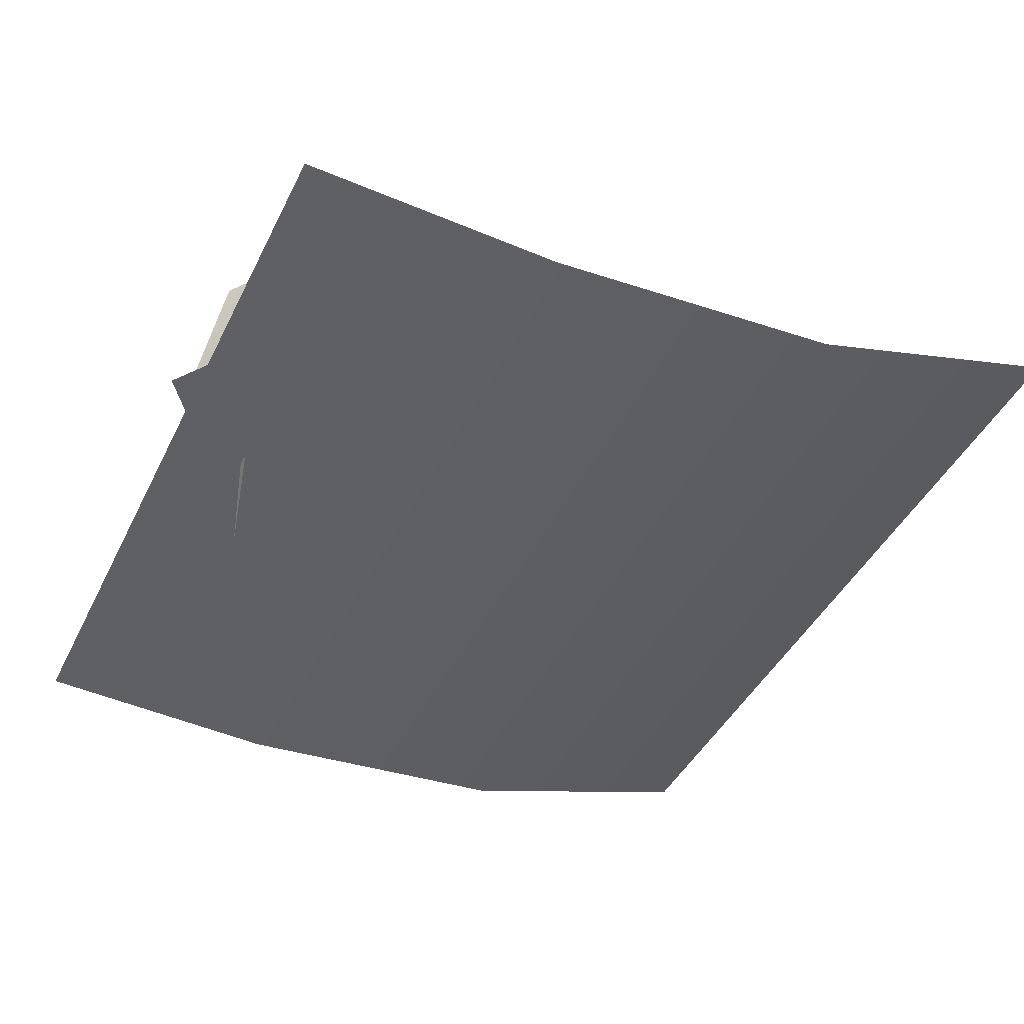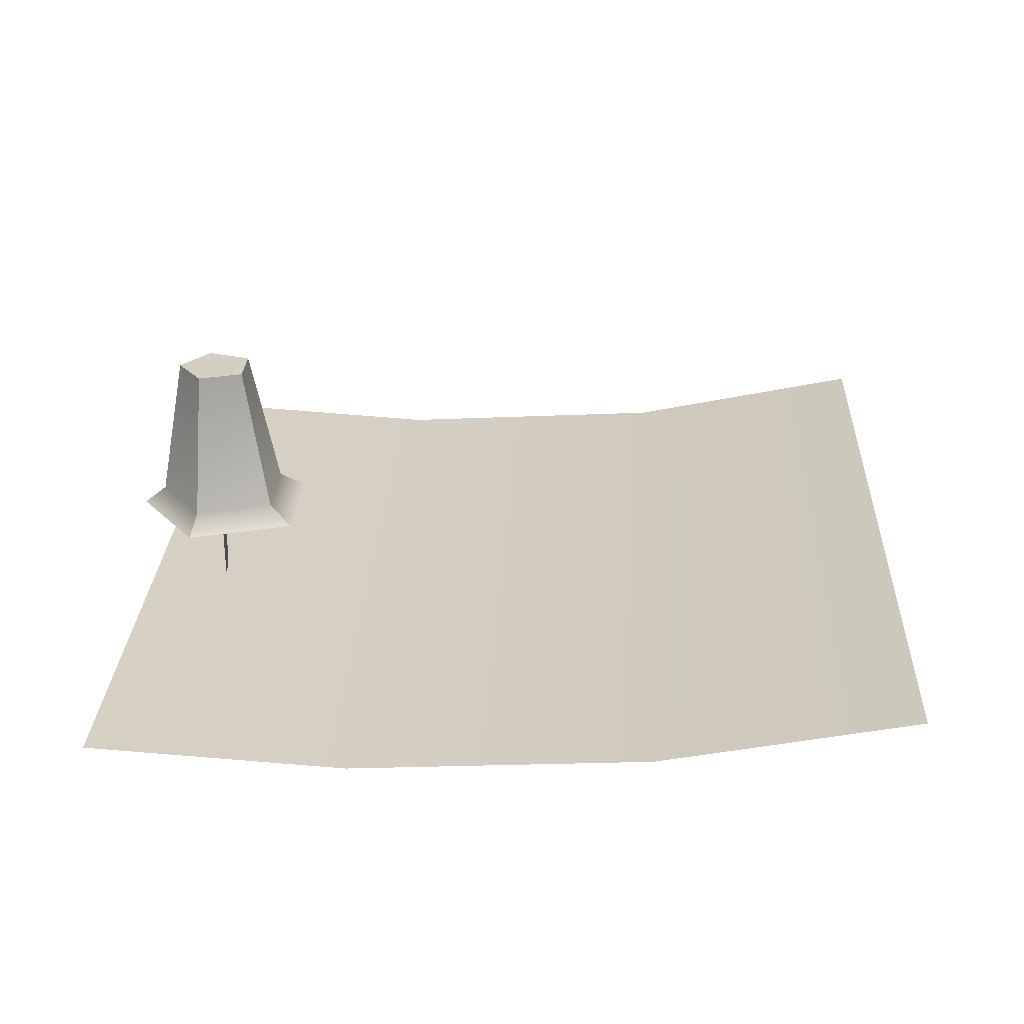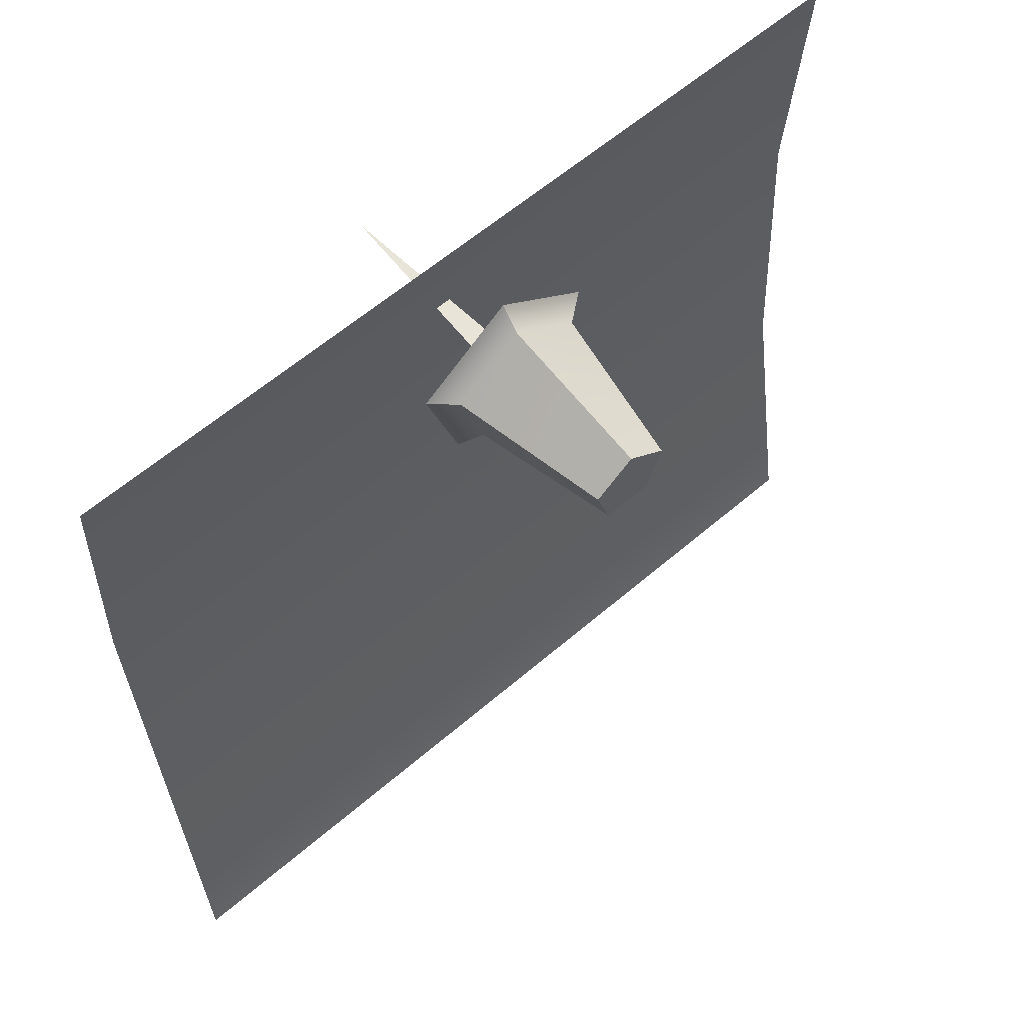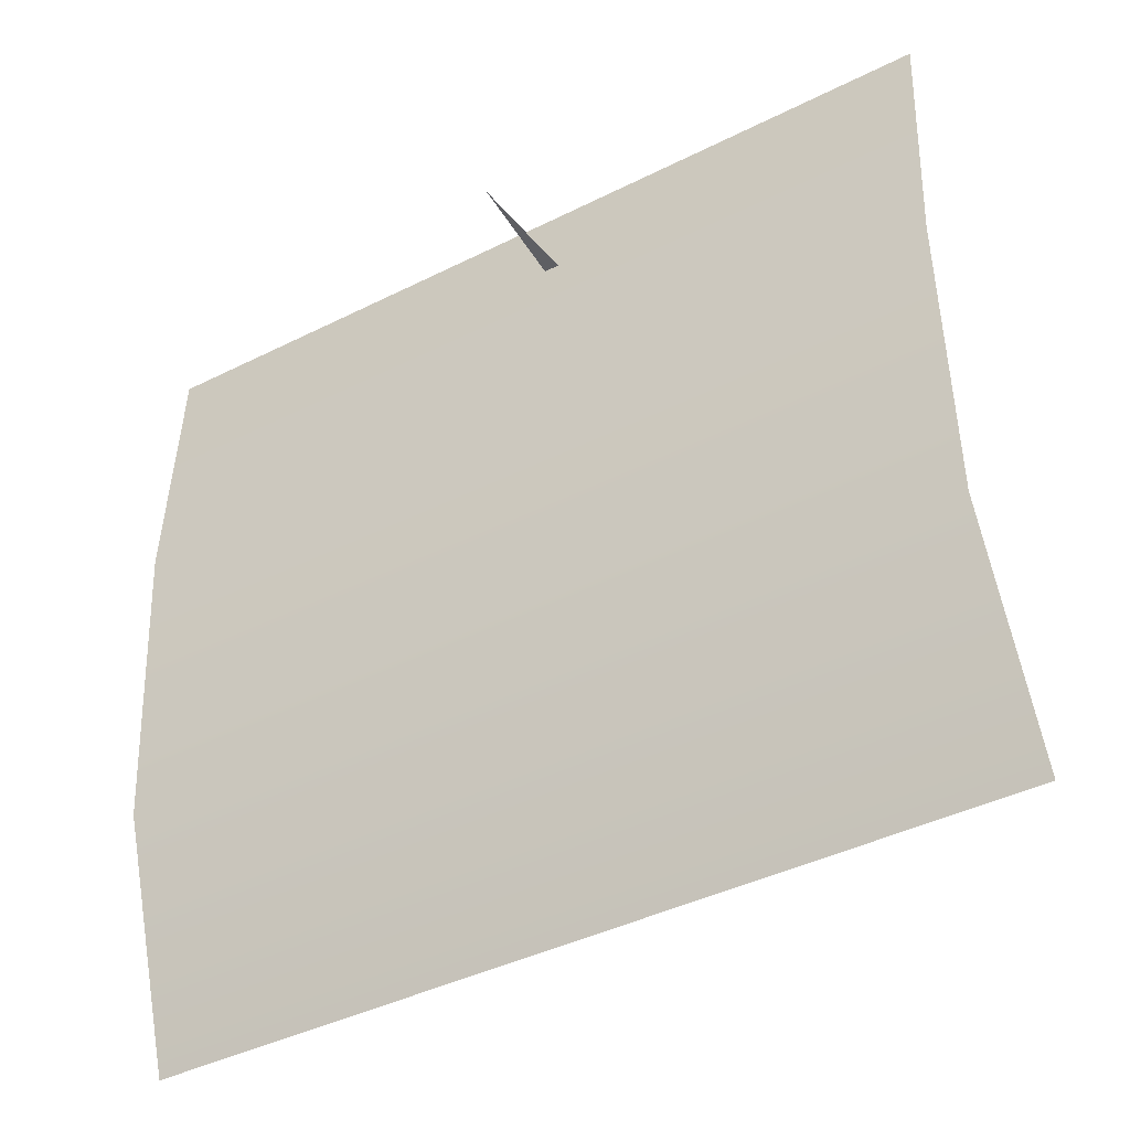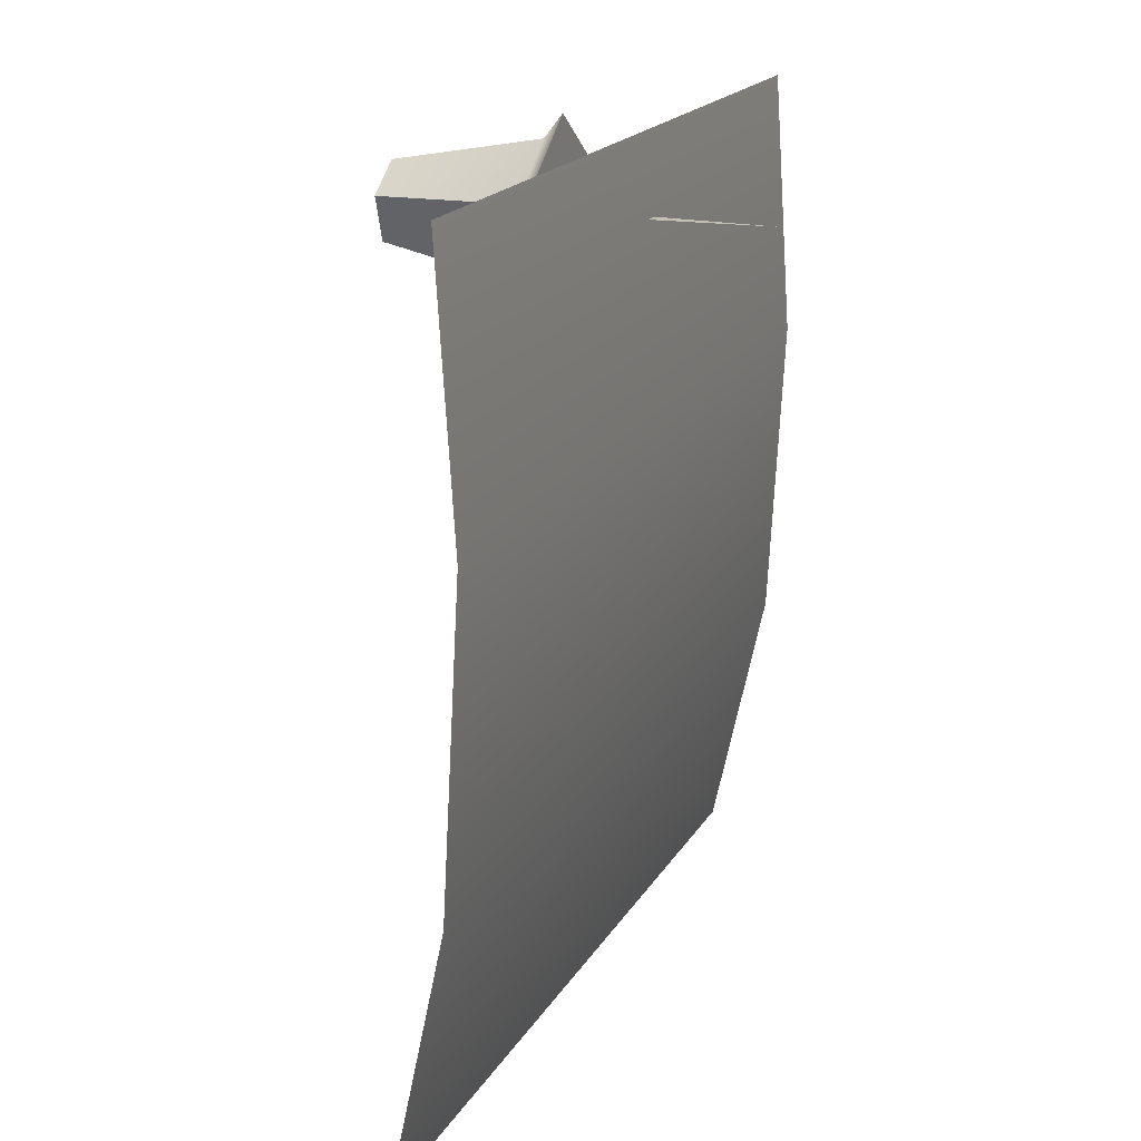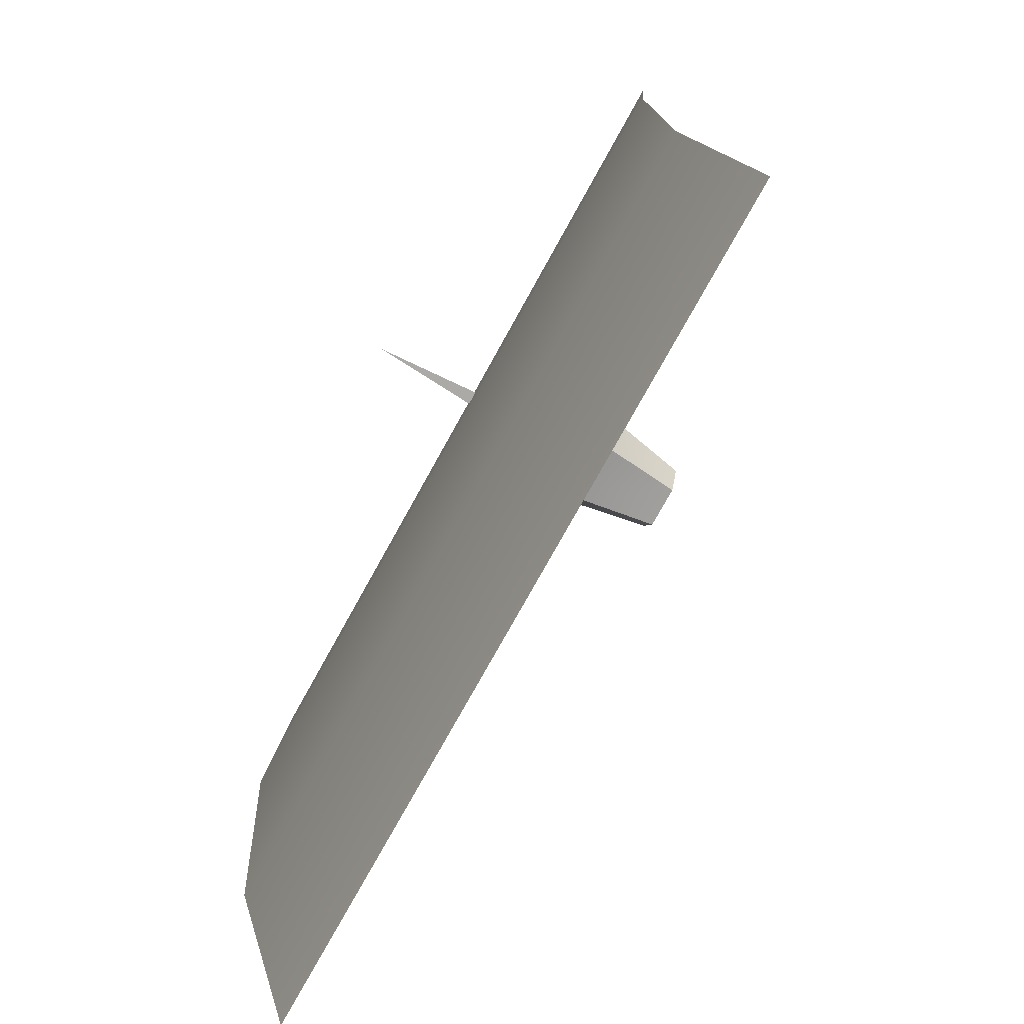
<metadata>
{"format":"obj","ext":"obj","renderer":"f3d","projection":"perspective","resolution":1024,"background":"white","views":[{"elev":-41.7,"azim":-114.4,"up":"+Z"},{"elev":26.3,"azim":-87.5,"up":"+Z"},{"elev":60.4,"azim":-40.9,"up":"+Y"},{"elev":-40.6,"azim":-147.8,"up":"+Y"},{"elev":17.9,"azim":111.4,"up":"+Y"},{"elev":-76.1,"azim":-118.5,"up":"+Y"}]}
</metadata>
<code>
g default
v -0.6091 -0.5749 0.002787
v -0.5877 0.5601 -0.08005
v 0.6084 0.5601 -0.0892
v 0.587 -0.5749 -0.006362
v -0.5879 0.2009 -0.1036
v 0.6083 0.2009 -0.1127
v -0.5877 -0.2176 -0.08089
v 0.6084 -0.2176 -0.09005
v -0.05804 0.4528 0.1098
v -0.01146 0.4528 0.1095
v -0.03754 0.4528 -0.2551
v 0.01918 0.4674 0.2552
v -0.000762 0.406 0.2554
v -0.0653 0.406 0.2558
v -0.08525 0.4674 0.256
v -0.03303 0.5053 0.2556
v 0.09057 0.4838 0.02308
v 0.04268 0.3364 0.02345
v -0.1123 0.3364 0.02464
v -0.1602 0.4838 0.025
v -0.0348 0.5749 0.02404
v 0.05685 0.4762 0.04869
v 0.02192 0.3687 0.04896
v -0.09114 0.3687 0.04983
v -0.1261 0.4762 0.05009
v -0.03461 0.5426 0.04939
g polySurface18
f 5 6 2
f 2 6 3
f 7 8 5
f 5 8 6
f 1 4 7
f 7 4 8
f 11 9 10
f 22 23 17
f 17 23 18
f 23 24 18
f 18 24 19
f 25 20 24
f 24 20 19
f 26 21 25
f 25 21 20
f 26 22 21
f 21 22 17
f 13 12 14
f 14 12 15
f 17 20 21
f 12 13 22
f 22 13 23
f 13 14 23
f 23 14 24
f 15 25 14
f 14 25 24
f 16 26 15
f 15 26 25
f 16 12 26
f 26 12 22
f 15 12 16
f 19 20 18
f 18 20 17

</code>
